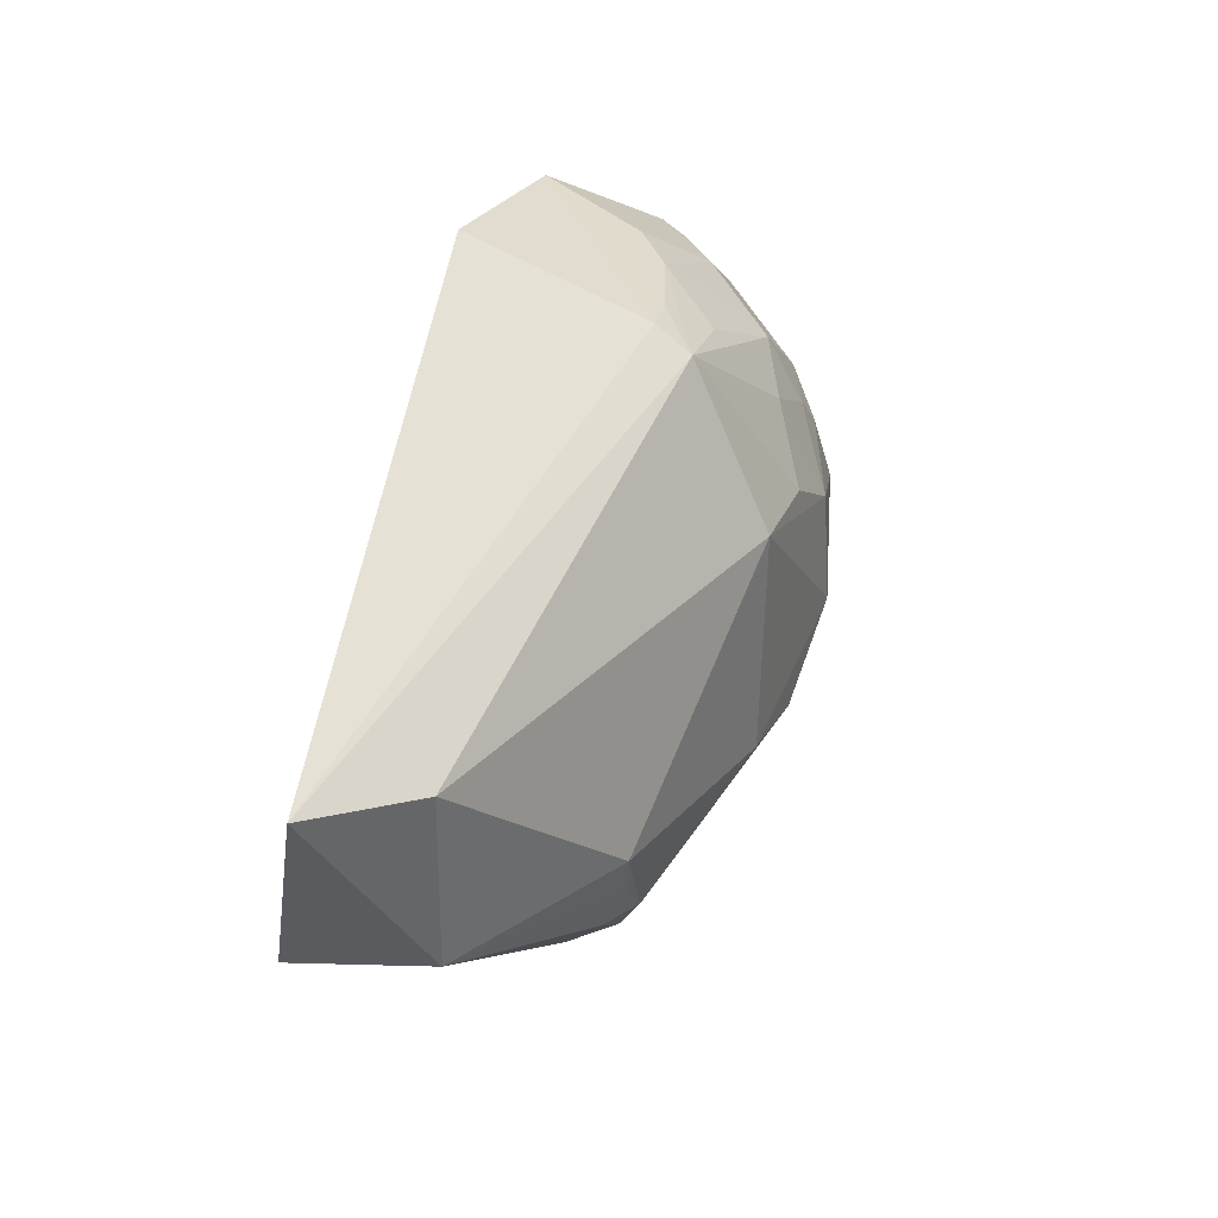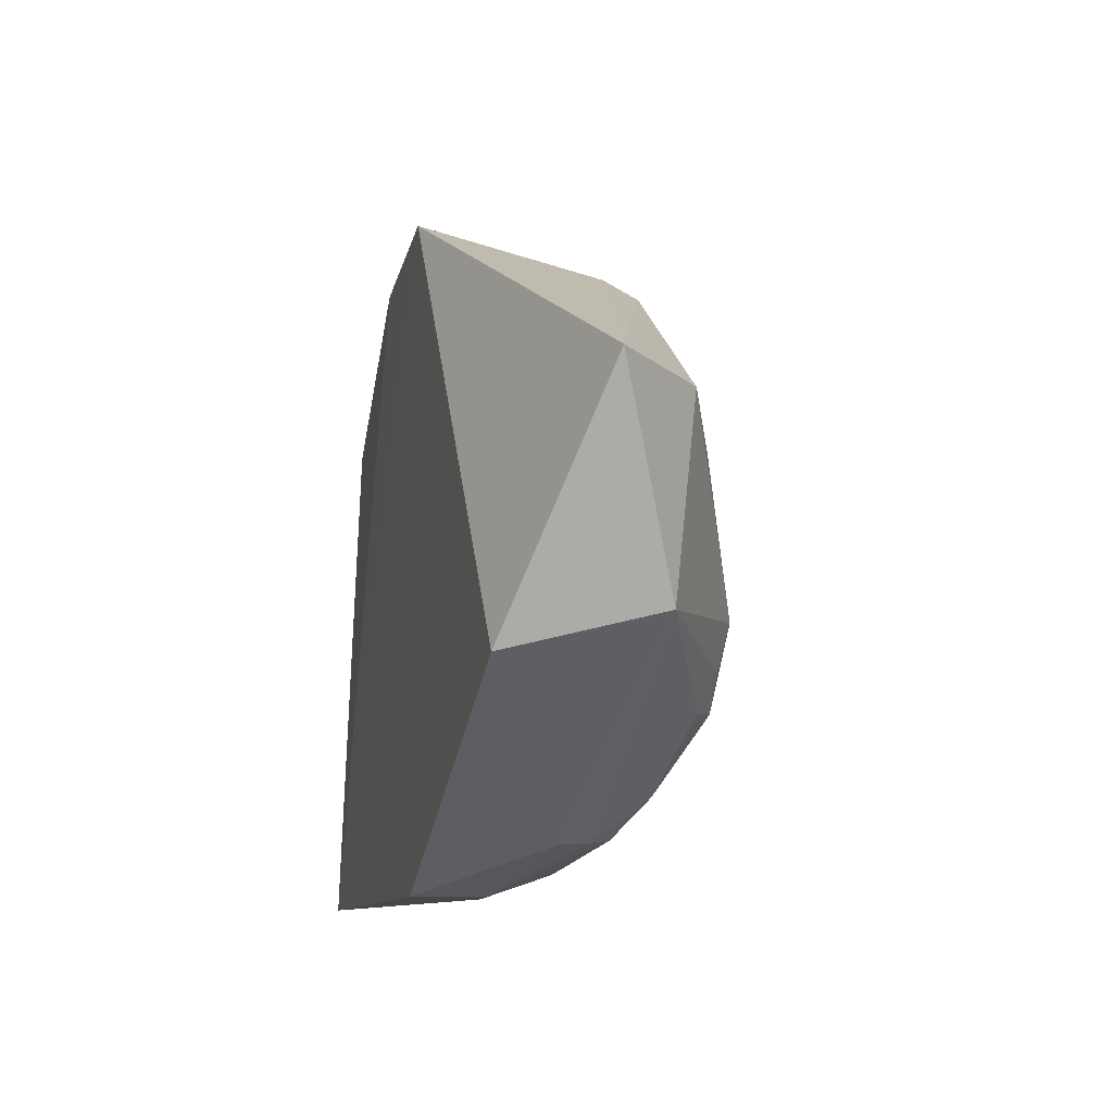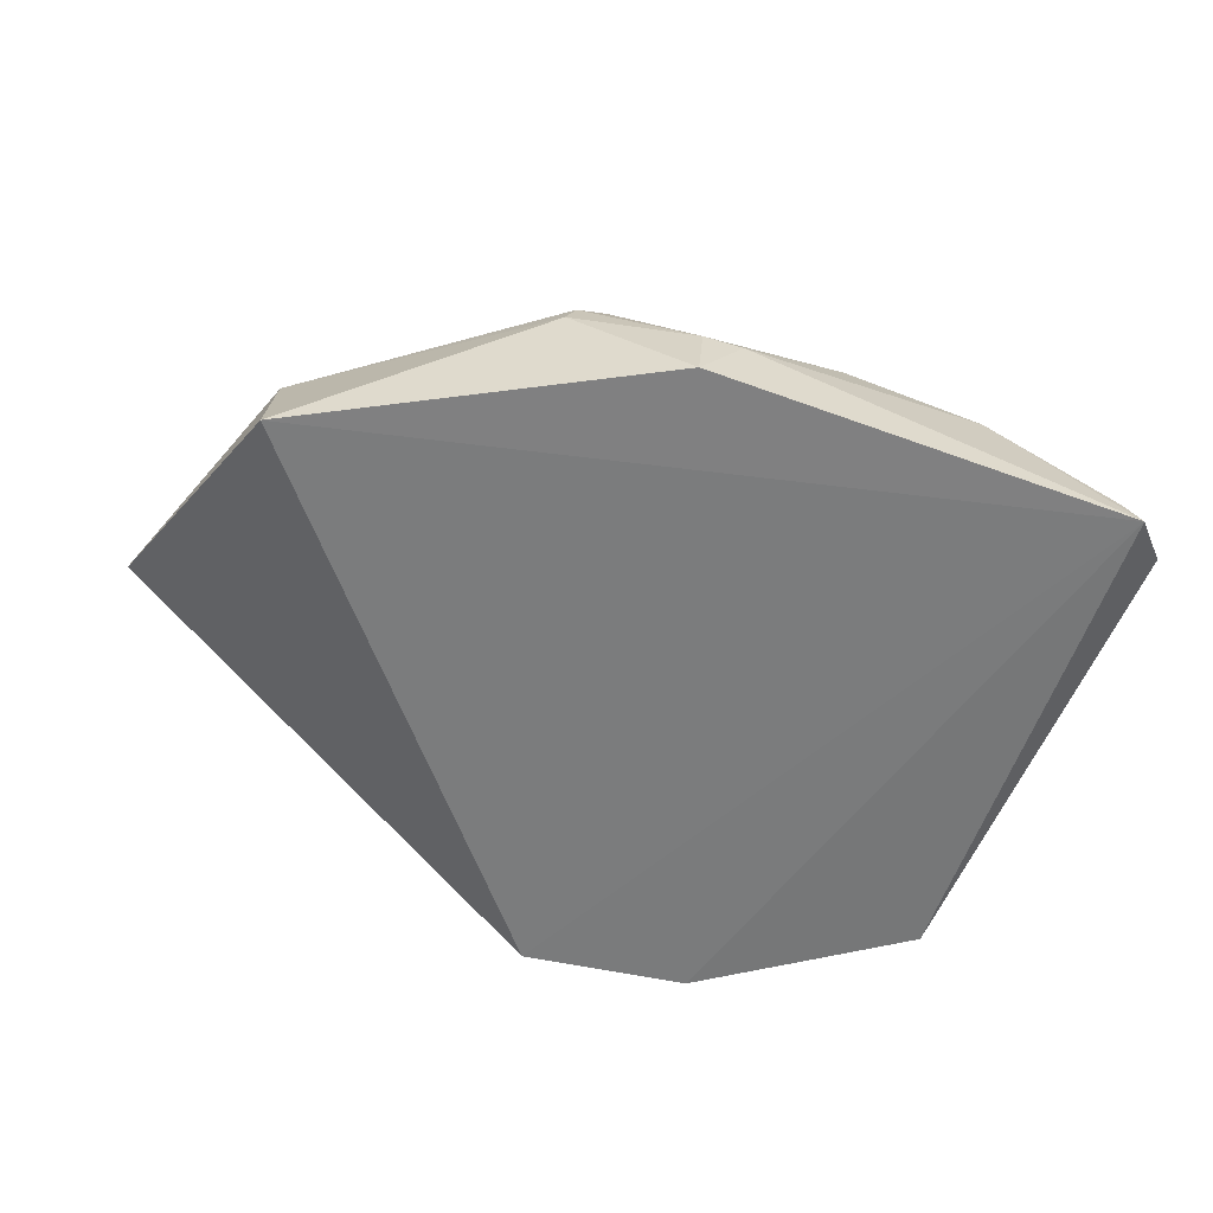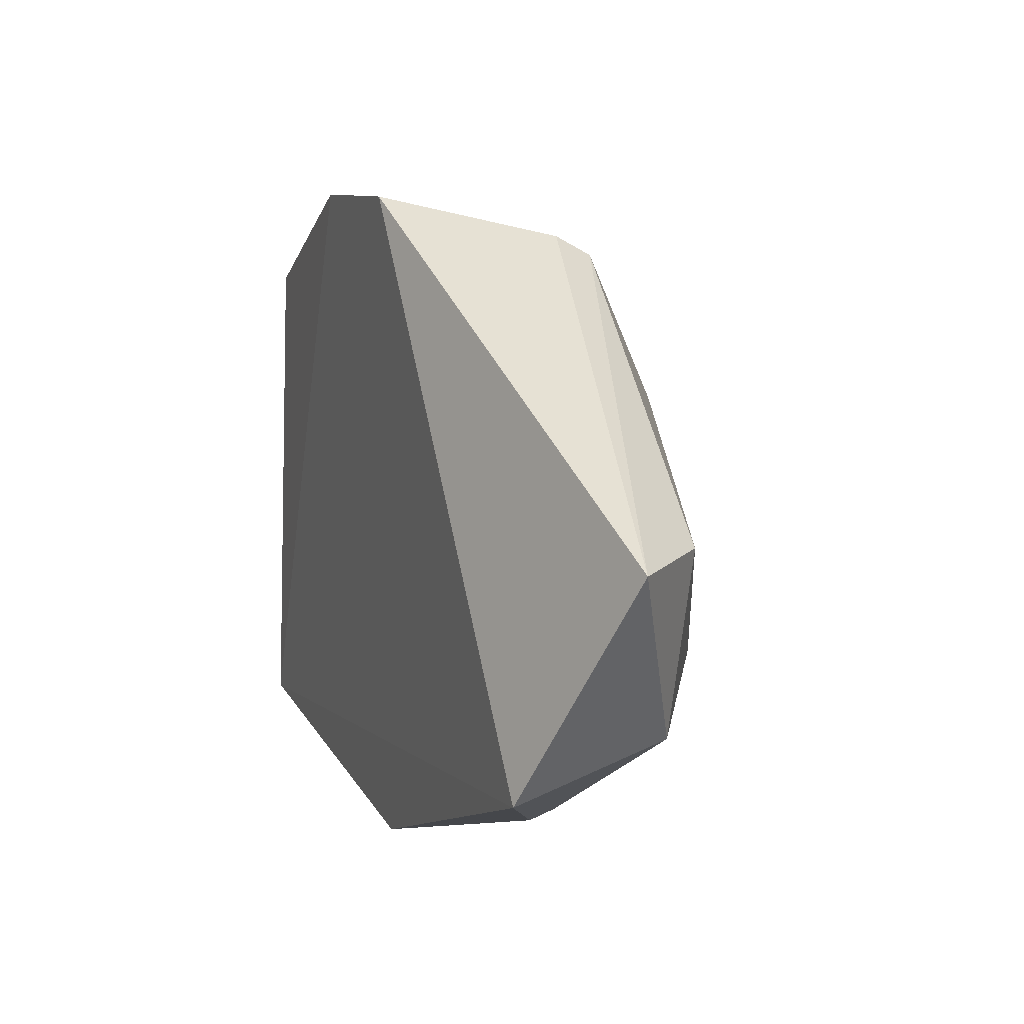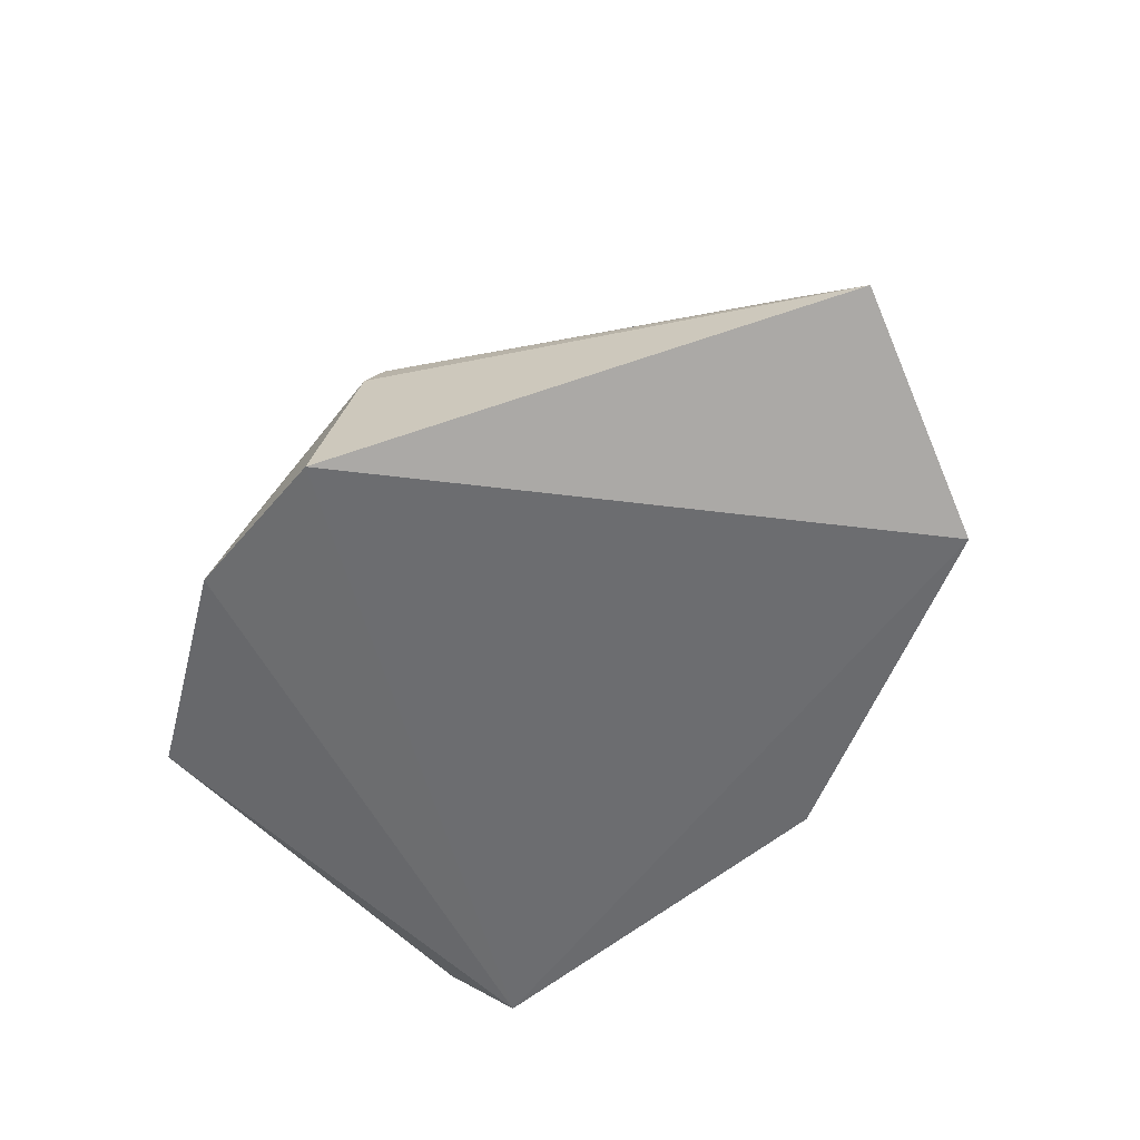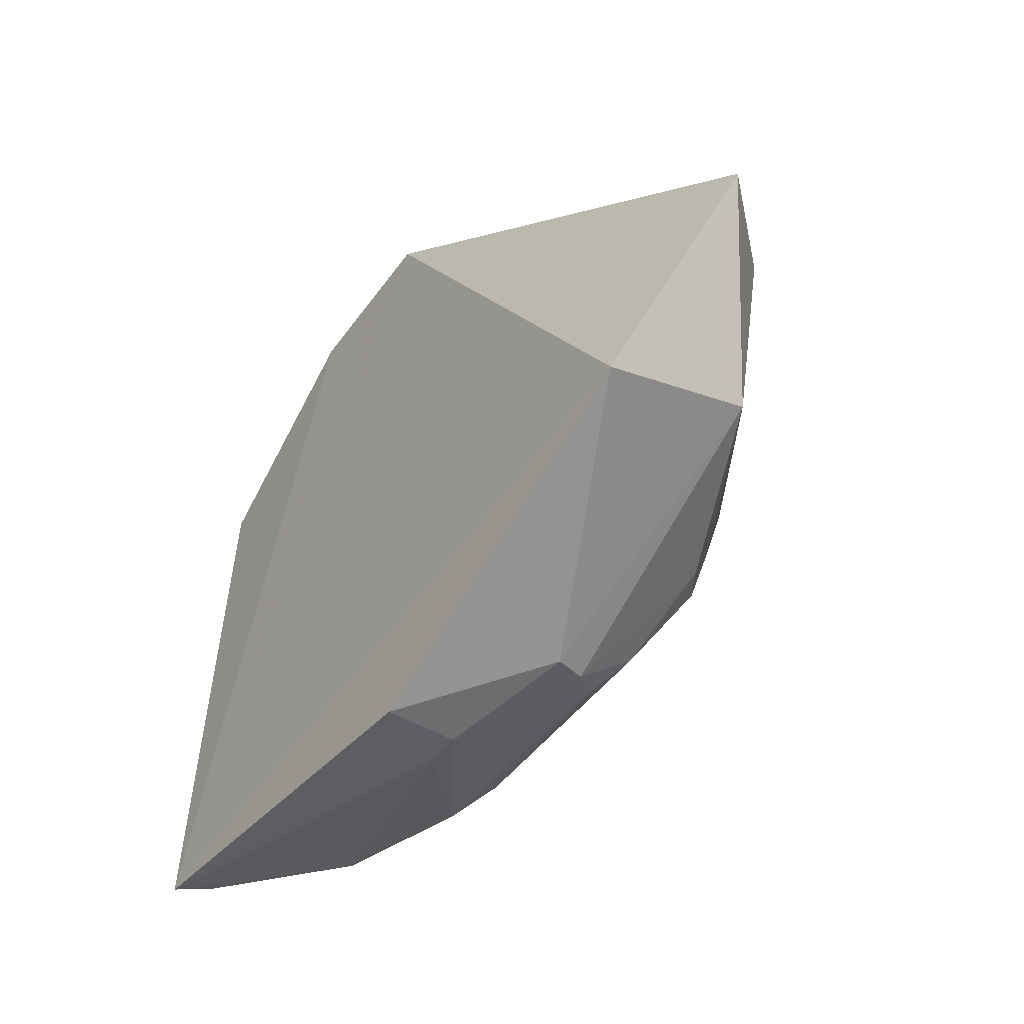
<metadata>
{"format":"obj","ext":"obj","renderer":"f3d","projection":"perspective","resolution":1024,"background":"white","views":[{"elev":30.8,"azim":115.9,"up":"+Z"},{"elev":-15.7,"azim":77.6,"up":"+Z"},{"elev":-58.5,"azim":165.2,"up":"+Y"},{"elev":13.0,"azim":69.7,"up":"+Z"},{"elev":-52.8,"azim":47.0,"up":"+Y"},{"elev":-44.0,"azim":56.9,"up":"+Z"}]}
</metadata>
<code>
v 0.144 0.3645 0.08462
v 0.3086 0.3989 -0.01922
v 0.1485 0.4447 0.06106
v 0.08901 0.4664 -0.009752
v -0.004261 0.3603 -0.1426
v 0.2154 0.4565 -0.07506
v 0.00803 0.364 0.04006
v 0.1472 0.4318 0.06839
v 0.2739 0.3678 -0.1025
v 0.2796 0.4284 -0.0196
v 0.1461 0.4704 0.005247
v 0.05902 0.4372 -0.1138
v 0.08332 0.4421 0.03958
v 0.08361 0.3633 0.08087
v 0.2714 0.4233 -0.08641
v 0.1153 0.4669 -0.07476
v 0.1154 0.4674 0.005352
v 0.01879 0.4375 -0.05074
v 0.1442 0.3916 -0.1551
v 0.1046 0.4156 0.06777
v 0.1445 0.4678 -0.07324
v 0.08708 0.4681 -0.0484
v 0.1007 0.4537 0.02789
v 0.04994 0.4381 0.01484
v -0.02001 0.376 -0.1228
v 0.1466 0.3652 -0.1563
v 0.04176 0.4106 -0.1396
v 0.1825 0.418 -0.1422
v 0.1327 0.4284 0.06726
v 0.1184 0.4387 0.05594
v 0.09143 0.4012 0.07107
v 0.04803 0.4525 -0.02449
v 0.0585 0.4523 -0.08632
v 0.07549 0.4517 0.01512
v 0.02291 0.4248 0.001484
v 0.02446 0.4039 0.0281
v 0.1302 0.392 -0.1543
v 0.0001736 0.3724 -0.1406
v 0.1867 0.4067 -0.1436
v 0.2007 0.4535 -0.1021
v 0.1014 0.4361 -0.1303
v 0.04657 0.3878 0.05661
v 0.06382 0.4132 0.05265
v 0.04508 0.4513 -0.07542
v 0.06261 0.4515 0.002654
v 0.004279 0.3946 -0.1278
v 0.211 0.4534 -0.09065
v 0.213 0.446 -0.1046
v 0.08871 0.4258 -0.1394
v 0.1841 0.4382 -0.1268
v 0.08771 0.4516 -0.1004
v 0.04958 0.3983 0.0529
v -0.001882 0.4024 -0.1072
v 0.02074 0.4082 -0.1282
v 0.04578 0.4217 -0.1282
v 0.1713 0.4273 -0.1392
v 0.02008 0.4379 -0.0639
v 0.0195 0.422 -0.1004
f 8 1 2
f 8 2 3
f 9 2 1
f 9 1 5
f 10 3 2
f 11 10 6
f 11 3 10
f 14 7 5
f 14 5 1
f 14 1 8
f 15 2 9
f 15 10 2
f 15 6 10
f 17 11 4
f 17 3 11
f 21 11 6
f 22 4 11
f 22 21 16
f 22 11 21
f 23 13 3
f 23 3 17
f 23 17 4
f 25 5 7
f 26 9 5
f 29 20 8
f 29 8 3
f 29 3 20
f 30 20 3
f 30 3 13
f 30 13 20
f 31 14 8
f 31 8 20
f 32 4 22
f 33 22 16
f 34 23 4
f 34 13 23
f 34 24 13
f 35 25 7
f 35 18 25
f 35 32 18
f 35 24 32
f 36 35 7
f 36 24 35
f 37 26 5
f 37 19 26
f 37 5 27
f 38 27 5
f 38 5 25
f 39 28 15
f 39 15 9
f 39 9 26
f 39 26 19
f 39 19 28
f 40 21 6
f 40 16 21
f 41 16 40
f 42 7 14
f 42 14 31
f 43 31 20
f 43 20 13
f 43 42 31
f 43 13 24
f 43 24 36
f 44 32 22
f 44 18 32
f 44 22 33
f 44 33 12
f 45 32 24
f 45 24 34
f 45 34 4
f 45 4 32
f 46 38 25
f 46 27 38
f 47 40 6
f 47 6 15
f 48 15 28
f 48 47 15
f 48 40 47
f 49 12 41
f 49 37 27
f 49 19 37
f 50 41 40
f 50 48 28
f 50 40 48
f 51 33 16
f 51 16 41
f 51 41 12
f 51 12 33
f 52 36 7
f 52 7 42
f 52 43 36
f 52 42 43
f 53 46 25
f 54 44 12
f 54 27 46
f 54 46 53
f 55 49 27
f 55 12 49
f 55 54 12
f 55 27 54
f 56 28 19
f 56 19 49
f 56 50 28
f 56 49 41
f 56 41 50
f 57 53 25
f 57 25 18
f 57 18 44
f 58 54 53
f 58 44 54
f 58 57 44
f 58 53 57

</code>
